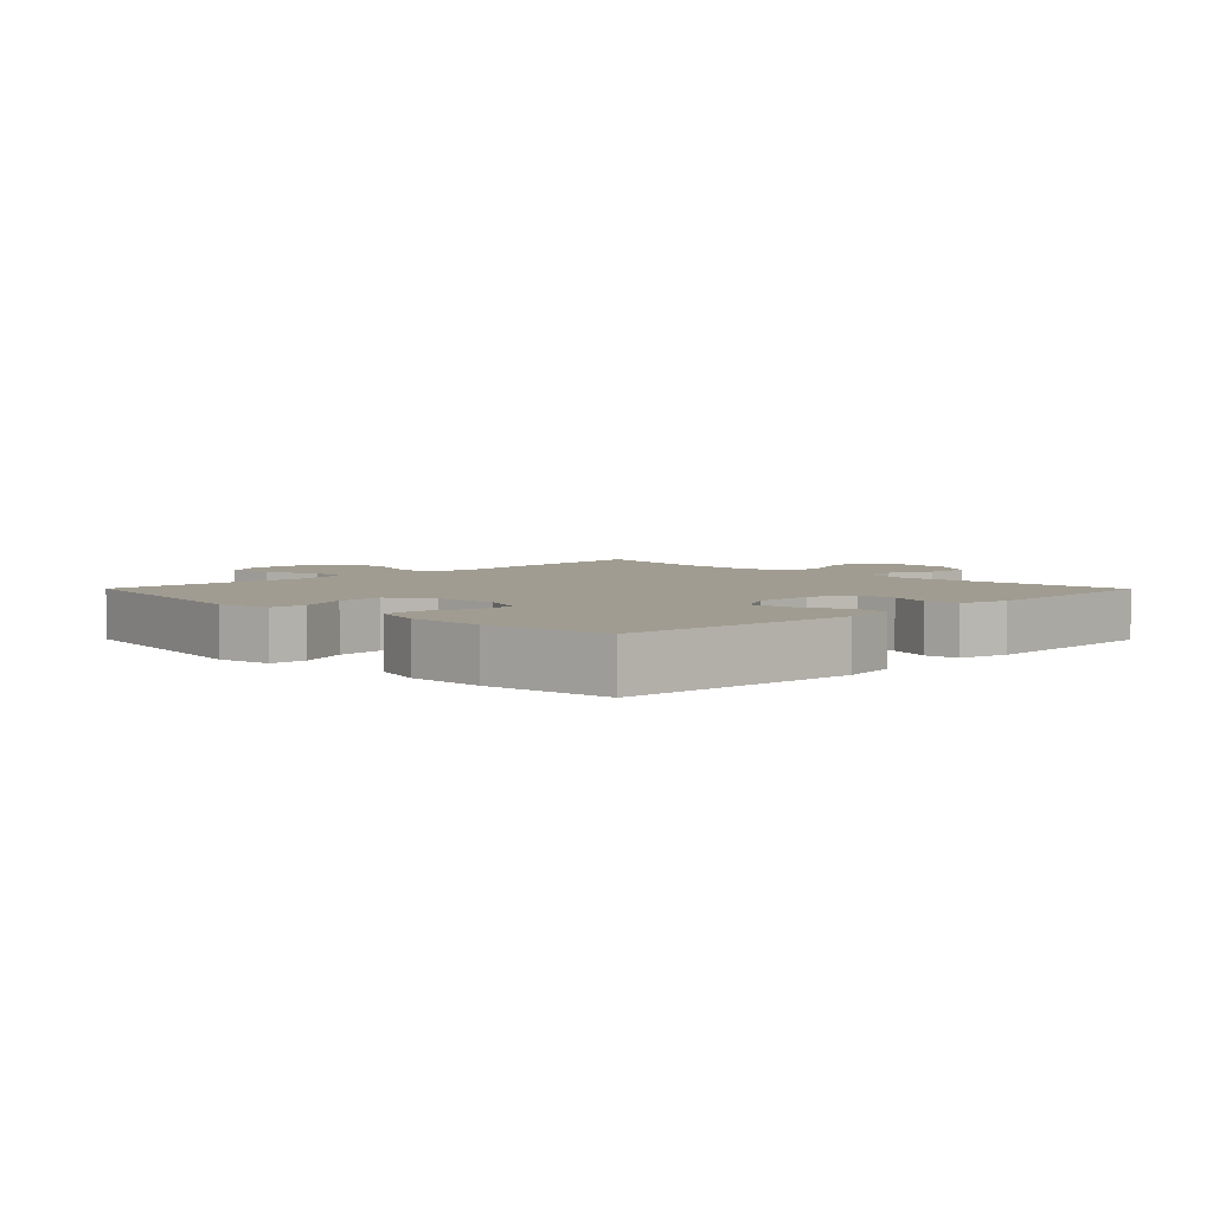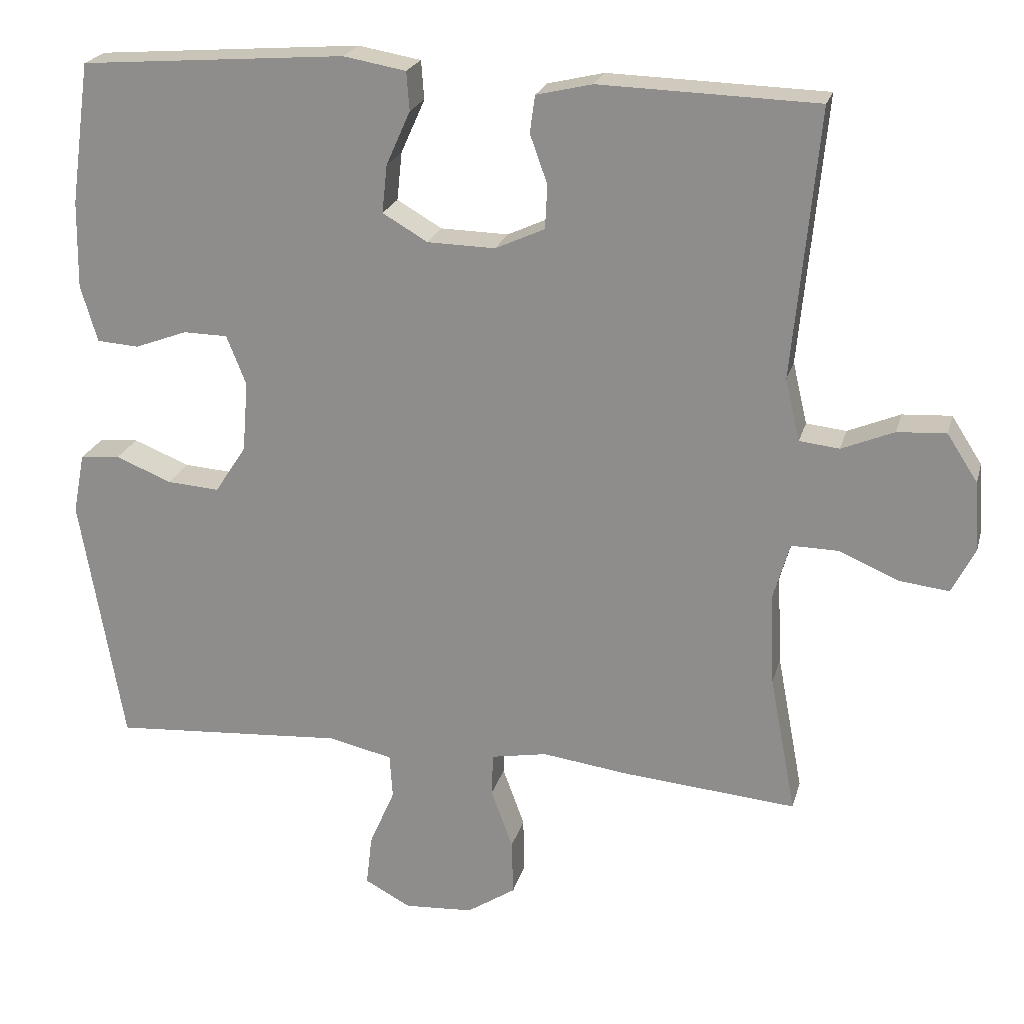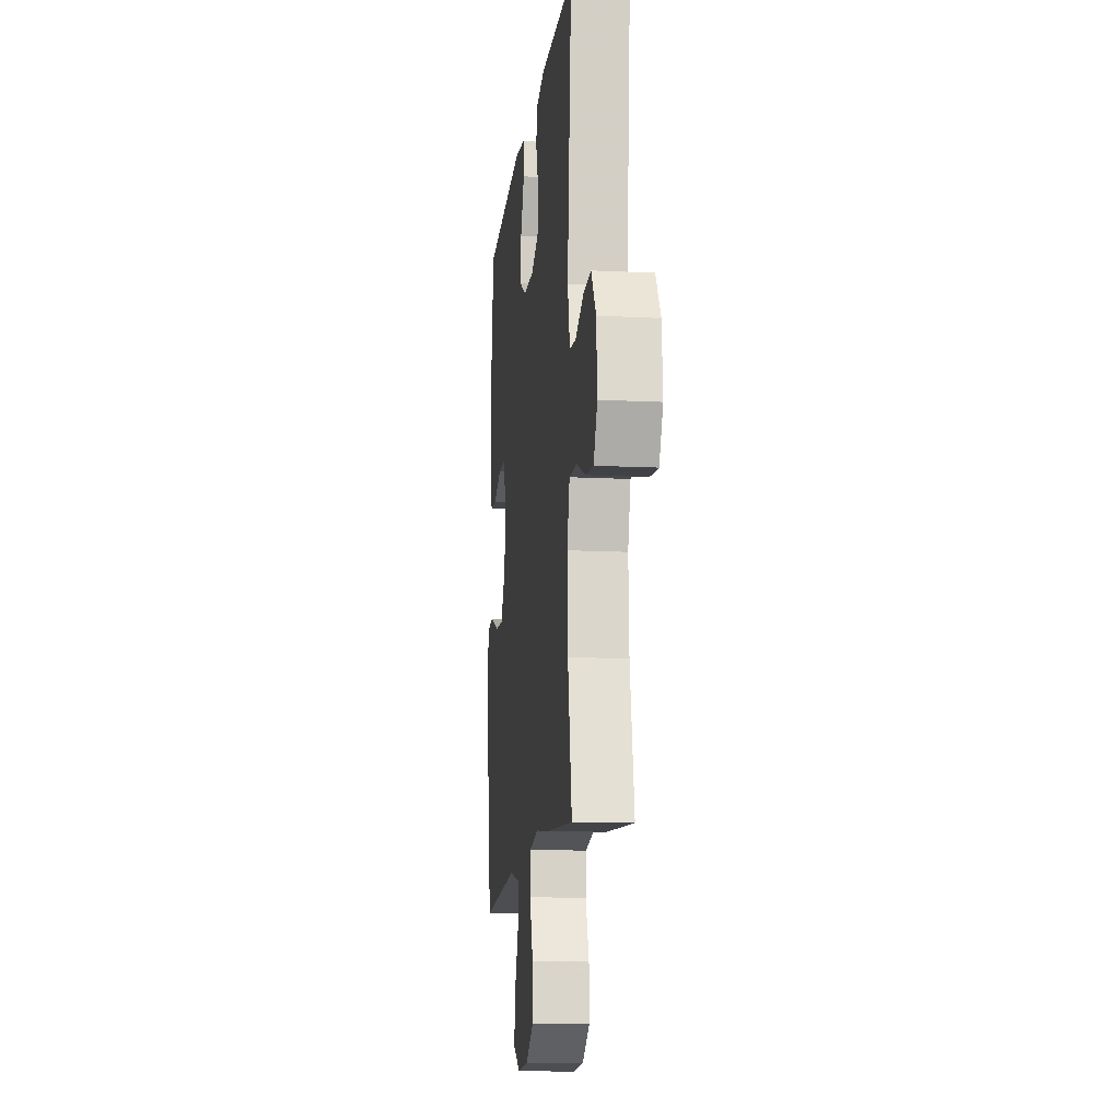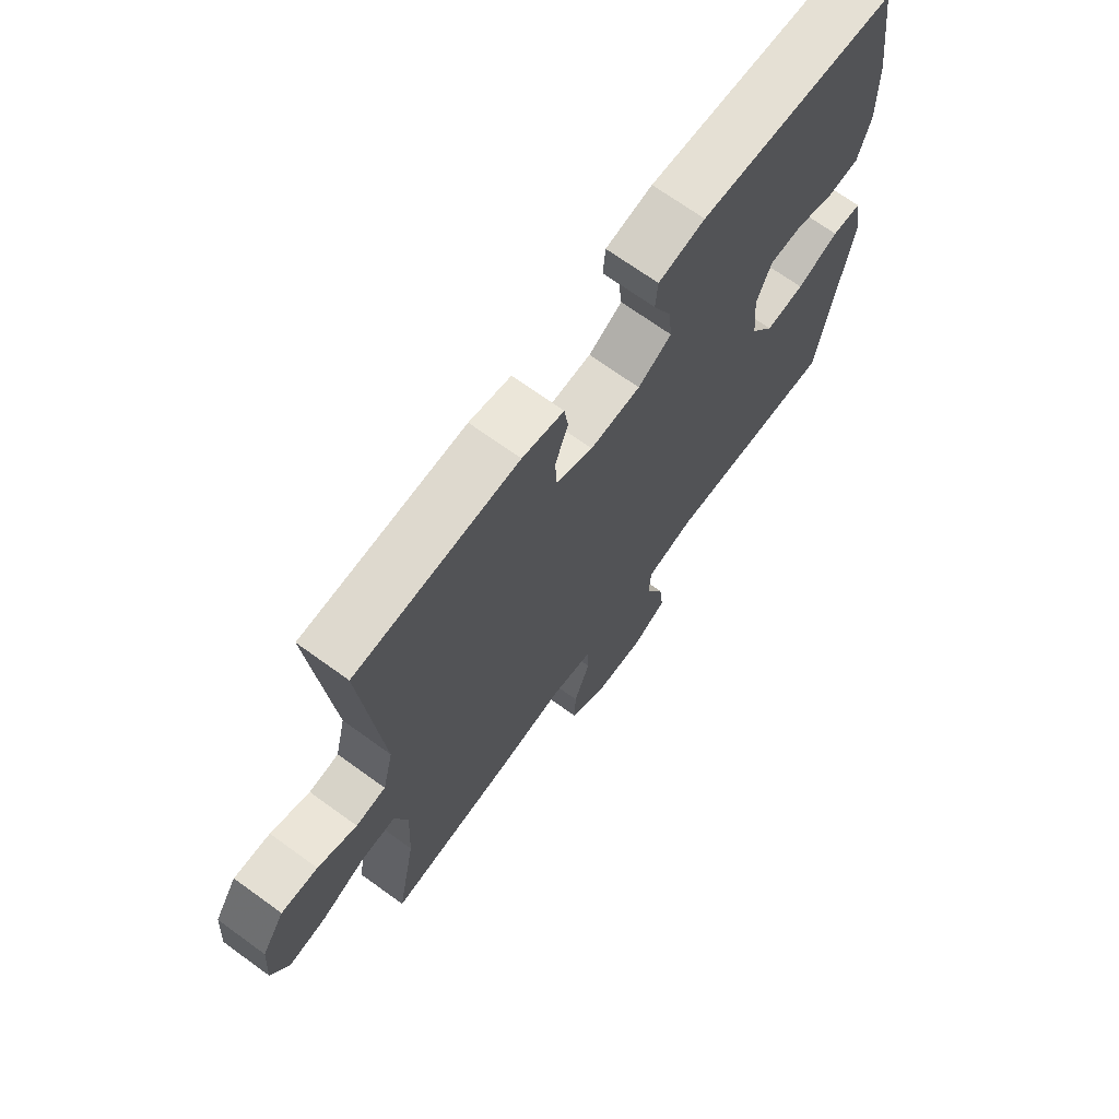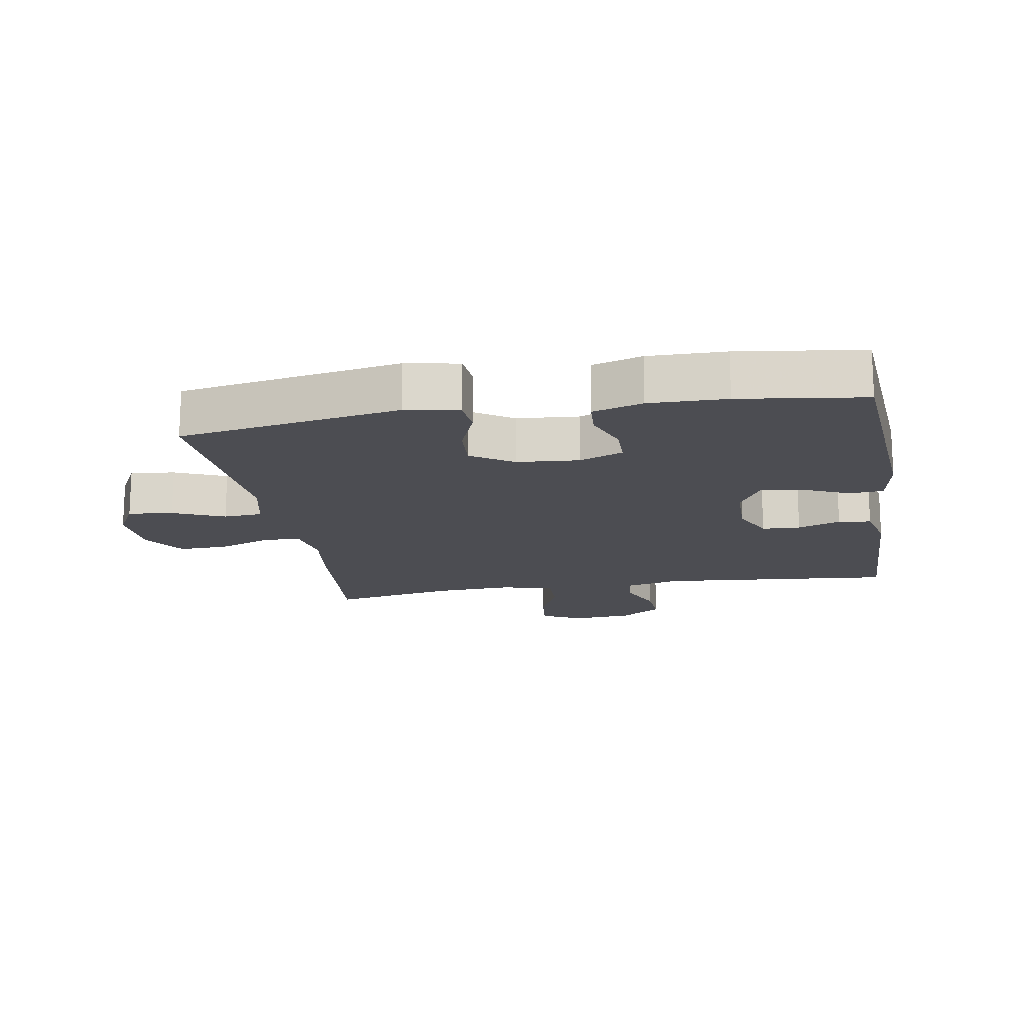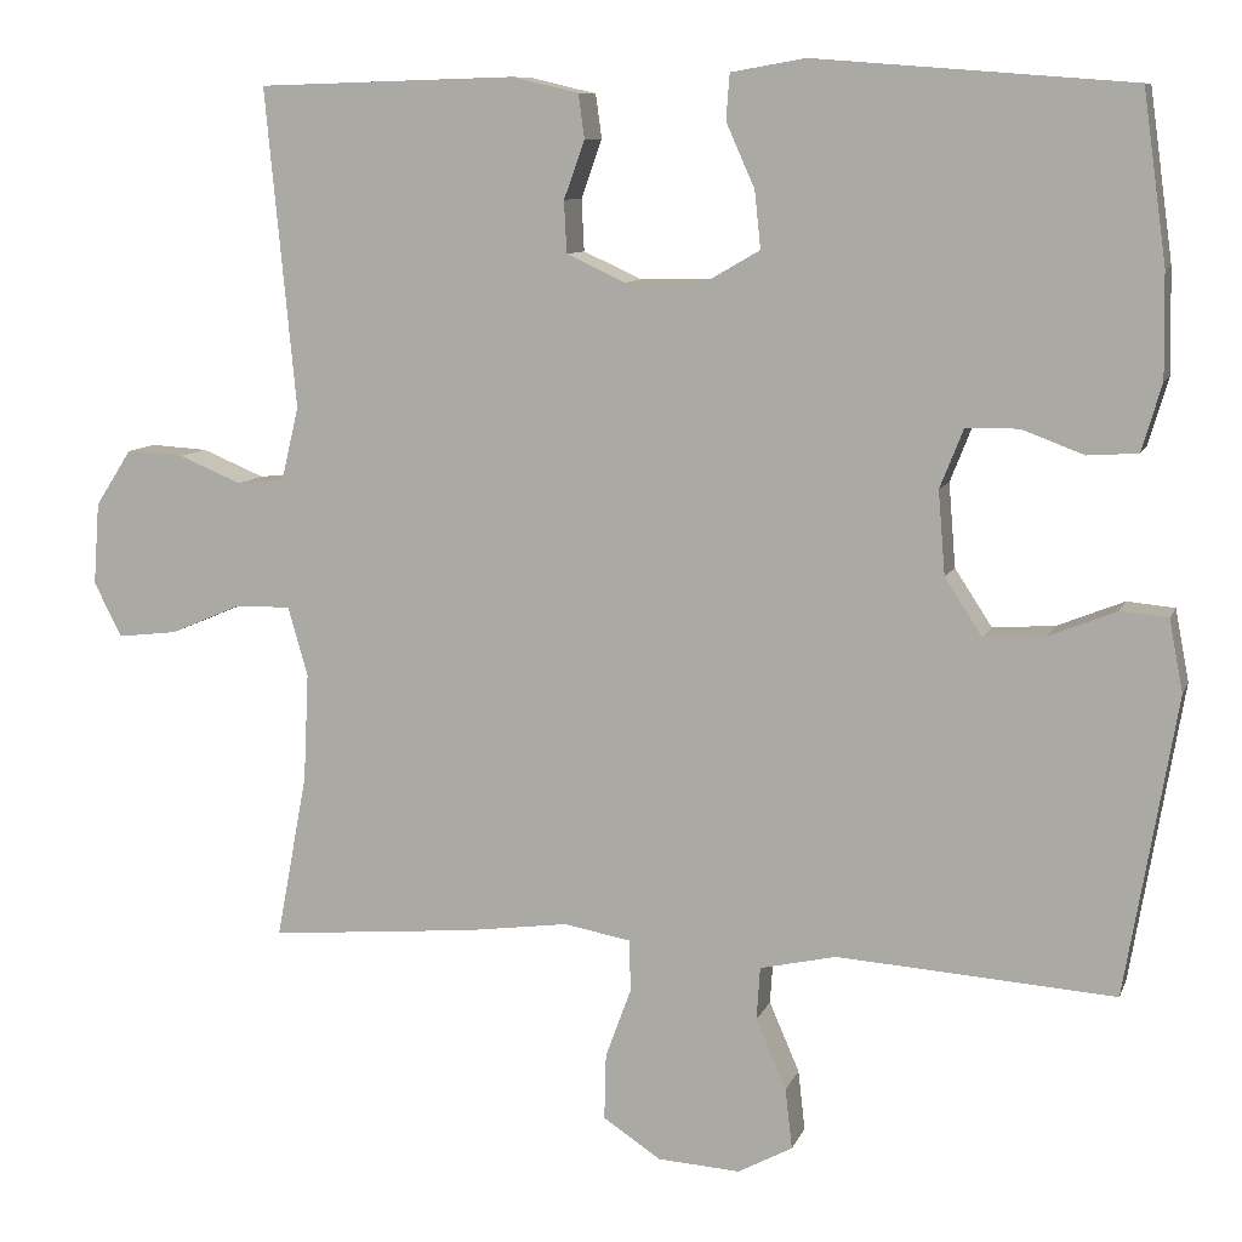
<metadata>
{"format":"obj","ext":"obj","renderer":"f3d","projection":"perspective","resolution":1024,"background":"white","views":[{"elev":4.4,"azim":-44.7,"up":"+Y"},{"elev":22.1,"azim":14.1,"up":"+Z"},{"elev":-13.1,"azim":83.4,"up":"+Z"},{"elev":69.7,"azim":125.9,"up":"+Z"},{"elev":-16.4,"azim":-80.2,"up":"+Y"},{"elev":9.4,"azim":-164.4,"up":"+Z"}]}
</metadata>
<code>
v 0.5 0.07 0.5
v 0.465 0.07 0.132
v 0.485 0.07 0.047
v 0.54 0.07 0.041
v 0.612 0.07 0.071
v 0.679 0.07 0.075
v 0.721 0.07 0.01
v 0.728 0.07 -0.085
v 0.696 0.07 -0.148
v 0.627 0.07 -0.14
v 0.545 0.07 -0.105
v 0.481 0.07 -0.104
v 0.458 0.07 -0.184
v 0.464 0.07 -0.309
v 0.5 0.07 -0.5
v 0.261 0.07 -0.479
v 0.142 0.07 -0.463
v 0.065 0.07 -0.477
v 0.063 0.07 -0.536
v 0.093 0.07 -0.618
v 0.095 0.07 -0.694
v 0.028 0.07 -0.738
v -0.067 0.07 -0.744
v -0.13 0.07 -0.71
v -0.122 0.07 -0.64
v -0.087 0.07 -0.559
v -0.091 0.07 -0.498
v -0.179 0.07 -0.478
v -0.5 0.07 -0.5
v -0.559 0.07 -0.154
v -0.543 0.07 -0.071
v -0.488 0.07 -0.066
v -0.411 0.07 -0.097
v -0.339 0.07 -0.102
v -0.296 0.07 -0.036
v -0.288 0.07 0.061
v -0.315 0.07 0.129
v -0.376 0.07 0.13
v -0.448 0.07 0.103
v -0.506 0.07 0.107
v -0.529 0.07 0.185
v -0.527 0.07 0.305
v -0.5 0.07 0.5
v -0.135 0.07 0.528
v -0.049 0.07 0.513
v -0.045 0.07 0.46
v -0.078 0.07 0.386
v -0.085 0.07 0.32
v -0.023 0.07 0.284
v 0.07 0.07 0.282
v 0.138 0.07 0.313
v 0.141 0.07 0.373
v 0.117 0.07 0.44
v 0.124 0.07 0.491
v 0.201 0.07 0.509
v 0.5 0 0.5
v 0.465 0 0.132
v 0.485 0 0.047
v 0.54 0 0.041
v 0.612 0 0.071
v 0.679 0 0.075
v 0.721 0 0.01
v 0.728 0 -0.085
v 0.696 0 -0.148
v 0.627 0 -0.14
v 0.545 0 -0.105
v 0.481 0 -0.104
v 0.458 0 -0.184
v 0.464 0 -0.309
v 0.5 0 -0.5
v 0.261 0 -0.479
v 0.142 0 -0.463
v 0.065 0 -0.477
v 0.063 0 -0.536
v 0.093 0 -0.618
v 0.095 0 -0.694
v 0.028 0 -0.738
v -0.067 0 -0.744
v -0.13 0 -0.71
v -0.122 0 -0.64
v -0.087 0 -0.559
v -0.091 0 -0.498
v -0.179 0 -0.478
v -0.5 0 -0.5
v -0.559 0 -0.154
v -0.543 0 -0.071
v -0.488 0 -0.066
v -0.411 0 -0.097
v -0.339 0 -0.102
v -0.296 0 -0.036
v -0.288 0 0.061
v -0.315 0 0.129
v -0.376 0 0.13
v -0.448 0 0.103
v -0.506 0 0.107
v -0.529 0 0.185
v -0.527 0 0.305
v -0.5 0 0.5
v -0.135 0 0.528
v -0.049 0 0.513
v -0.045 0 0.46
v -0.078 0 0.386
v -0.085 0 0.32
v -0.023 0 0.284
v 0.07 0 0.282
v 0.138 0 0.313
v 0.141 0 0.373
v 0.117 0 0.44
v 0.124 0 0.491
v 0.201 0 0.509
f 52 53 54 55
f 51 52 55 1
f 44 45 46 47
f 44 47 48
f 43 44 48
f 42 43 48 49
f 38 39 40 41
f 37 38 41 42
f 30 31 32 33
f 28 29 30 33
f 27 28 33 34
f 23 24 25 26
f 23 26 27
f 22 23 27
f 19 20 21 22
f 18 19 22 27
f 17 18 27 34
f 14 15 16 17
f 13 14 17 34
f 8 9 10 11
f 8 11 12
f 7 8 12
f 4 5 6 7
f 3 4 7 12
f 2 3 12 13
f 51 1 2
f 50 51 2 13
f 49 50 13 34
f 37 42 49
f 36 37 49
f 35 36 49
f 34 35 49
f 110 109 108 107
f 56 110 107 106
f 102 101 100 99
f 103 102 99
f 103 99 98
f 104 103 98 97
f 96 95 94 93
f 97 96 93 92
f 88 87 86 85
f 88 85 84 83
f 89 88 83 82
f 81 80 79 78
f 82 81 78
f 82 78 77
f 77 76 75 74
f 82 77 74 73
f 89 82 73 72
f 72 71 70 69
f 89 72 69 68
f 66 65 64 63
f 67 66 63
f 67 63 62
f 62 61 60 59
f 67 62 59 58
f 68 67 58 57
f 57 56 106
f 68 57 106 105
f 89 68 105 104
f 104 97 92
f 104 92 91
f 104 91 90
f 104 90 89
f 1 56 57 2
f 2 57 58 3
f 3 58 59 4
f 4 59 60 5
f 5 60 61 6
f 6 61 62 7
f 7 62 63 8
f 8 63 64 9
f 9 64 65 10
f 10 65 66 11
f 11 66 67 12
f 12 67 68 13
f 13 68 69 14
f 14 69 70 15
f 15 70 71 16
f 16 71 72 17
f 17 72 73 18
f 18 73 74 19
f 19 74 75 20
f 20 75 76 21
f 21 76 77 22
f 22 77 78 23
f 23 78 79 24
f 24 79 80 25
f 25 80 81 26
f 26 81 82 27
f 27 82 83 28
f 28 83 84 29
f 29 84 85 30
f 30 85 86 31
f 31 86 87 32
f 32 87 88 33
f 33 88 89 34
f 34 89 90 35
f 35 90 91 36
f 36 91 92 37
f 37 92 93 38
f 38 93 94 39
f 39 94 95 40
f 40 95 96 41
f 41 96 97 42
f 42 97 98 43
f 43 98 99 44
f 44 99 100 45
f 45 100 101 46
f 46 101 102 47
f 47 102 103 48
f 48 103 104 49
f 49 104 105 50
f 50 105 106 51
f 51 106 107 52
f 52 107 108 53
f 53 108 109 54
f 54 109 110 55
f 55 110 56 1

</code>
